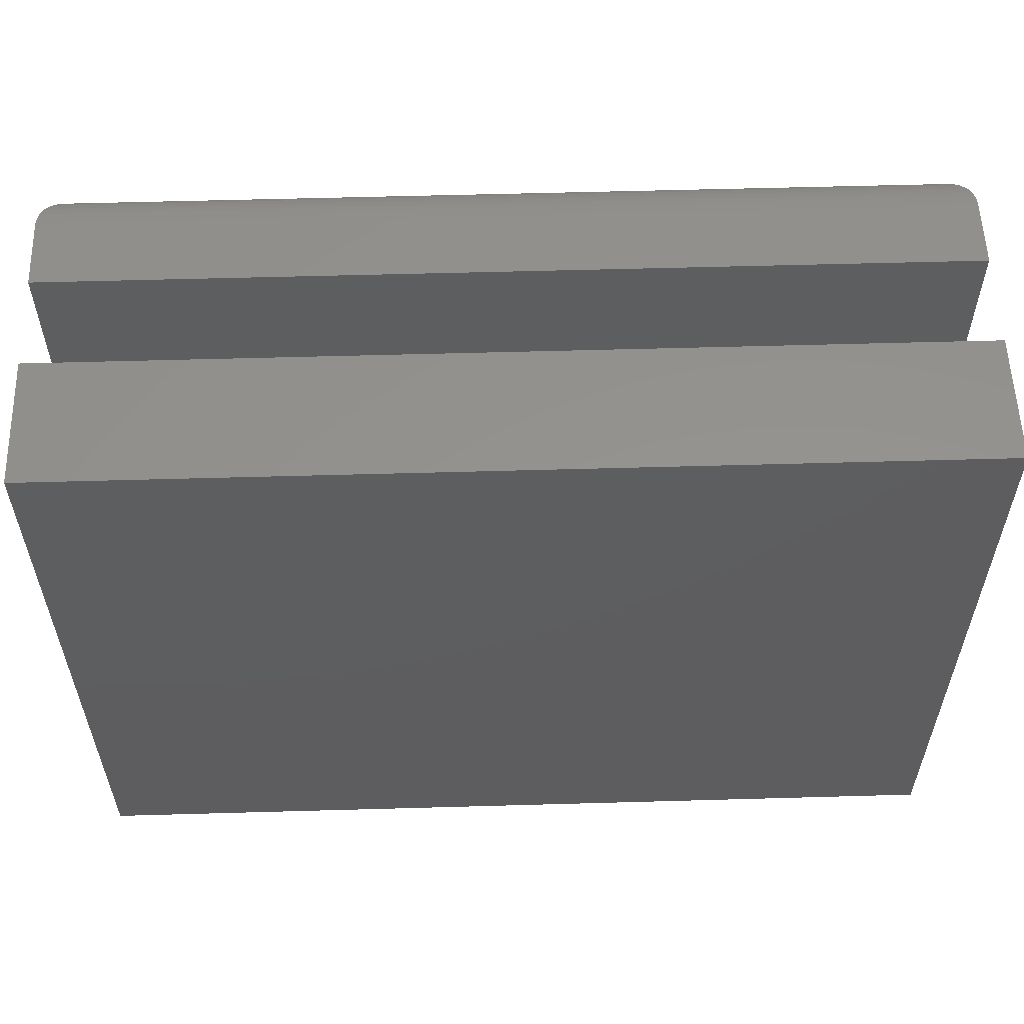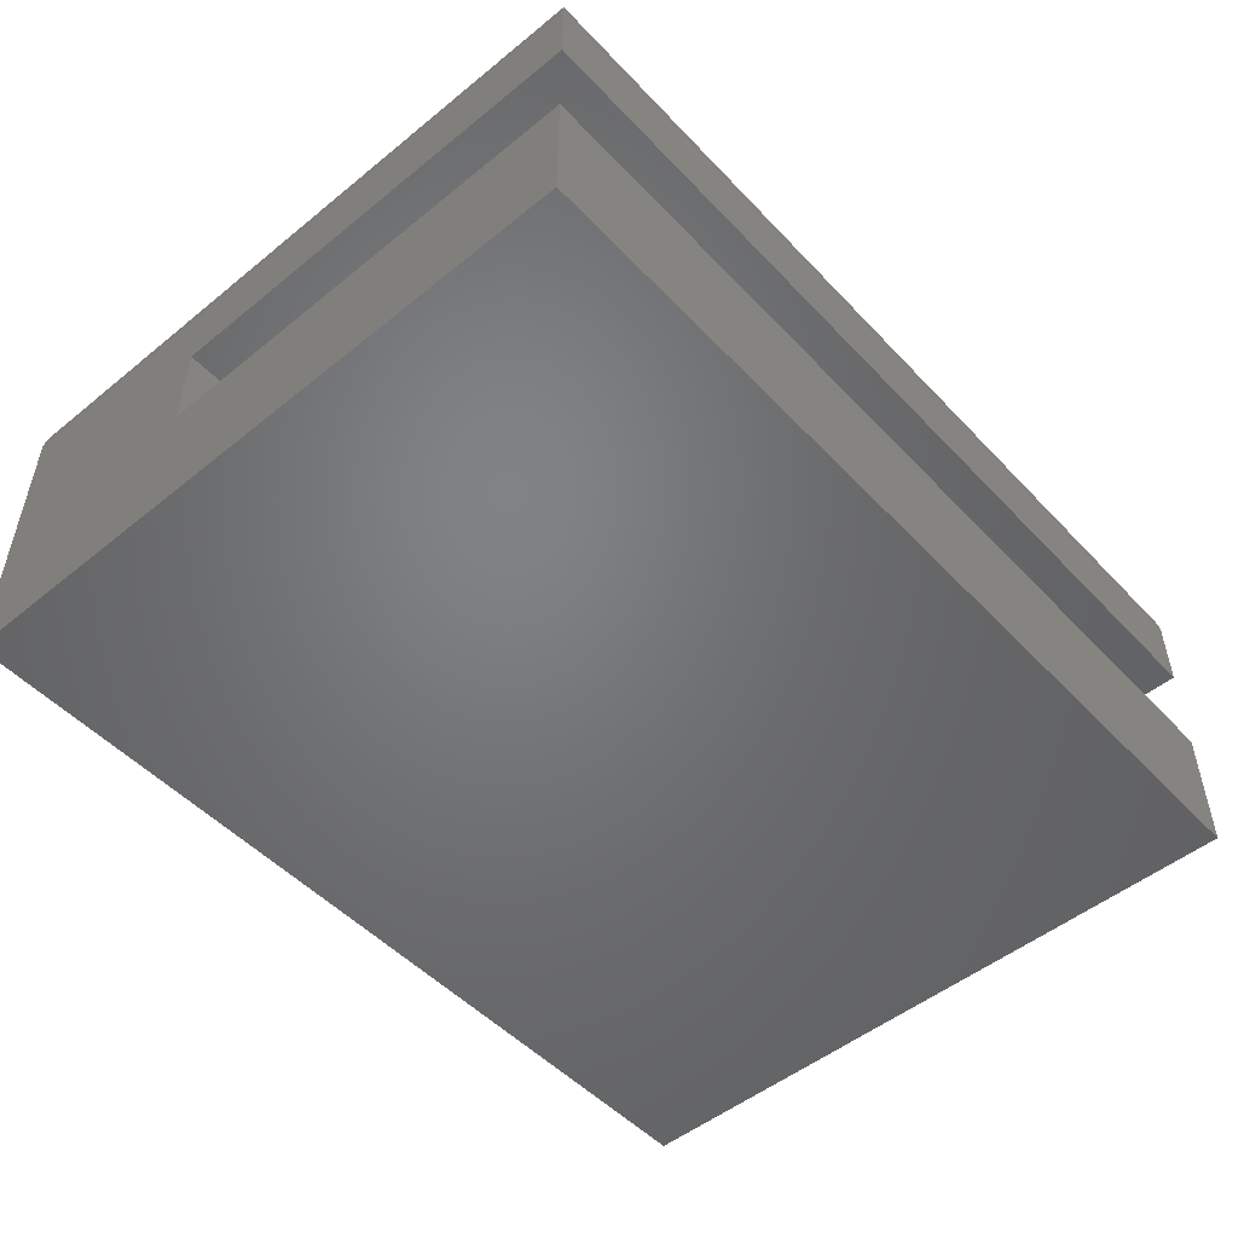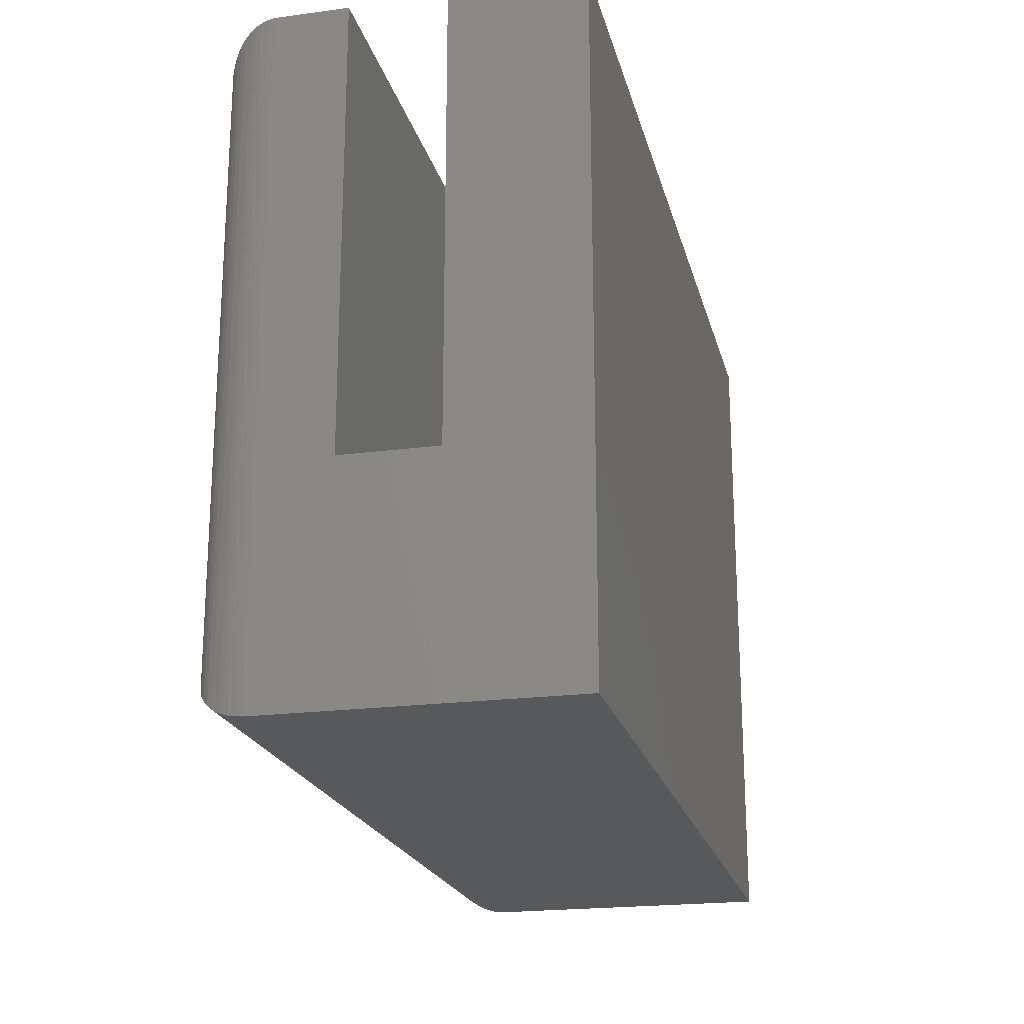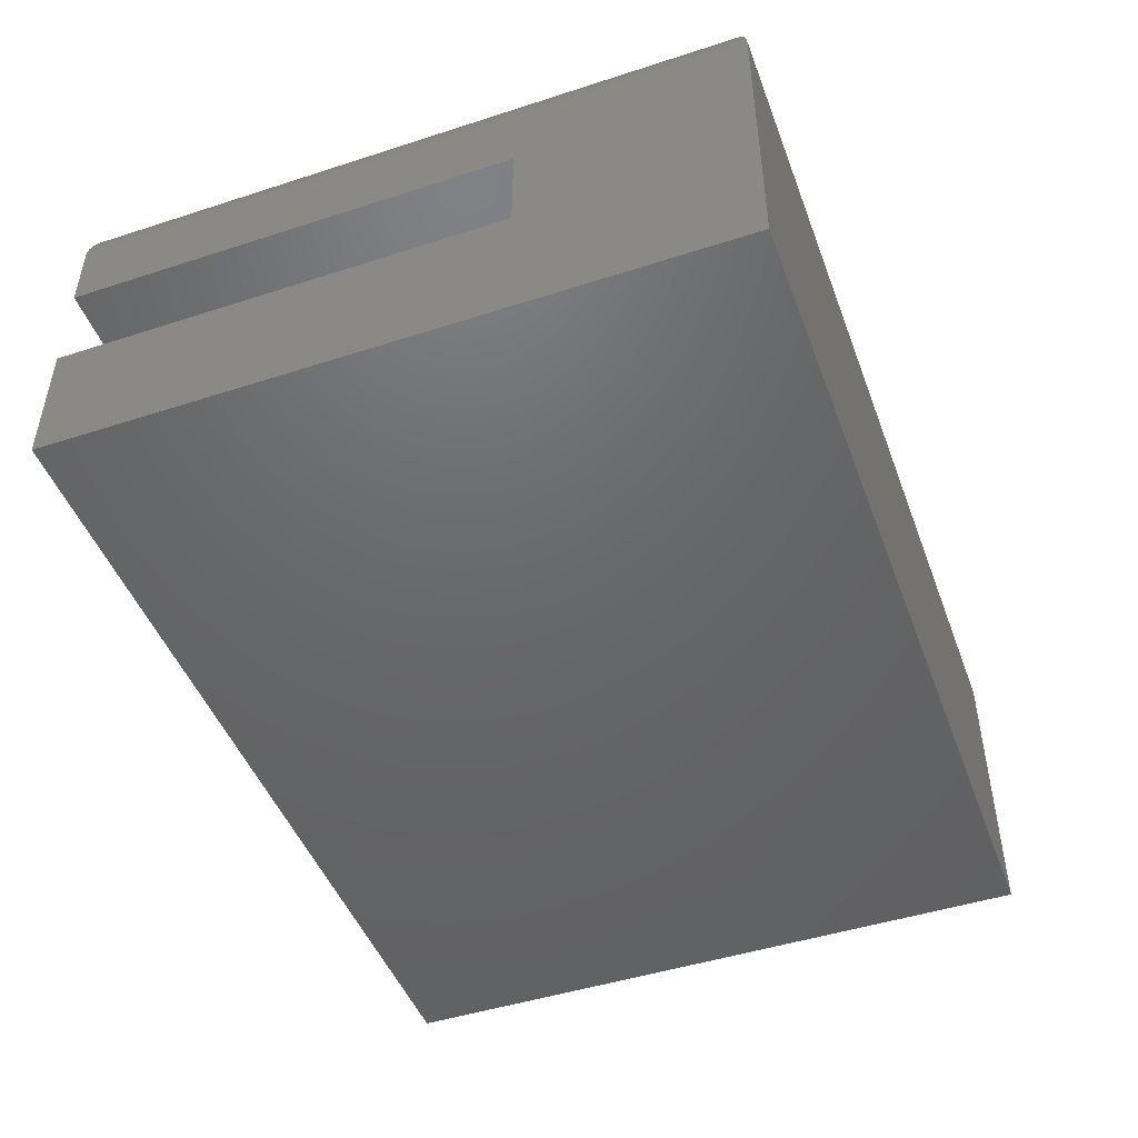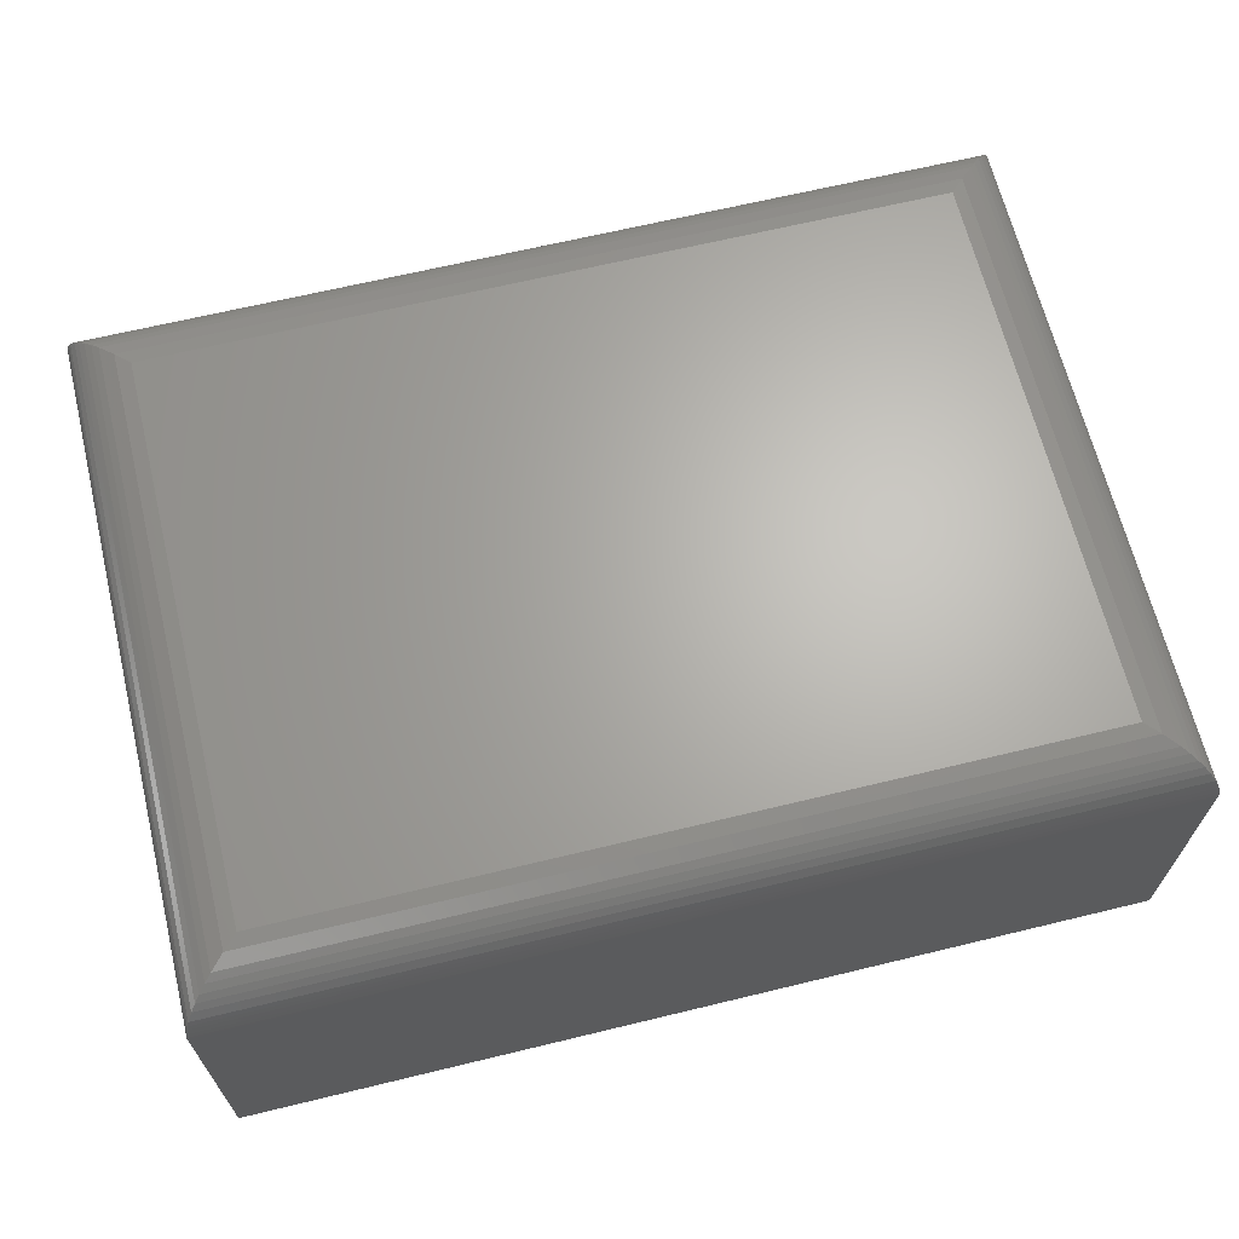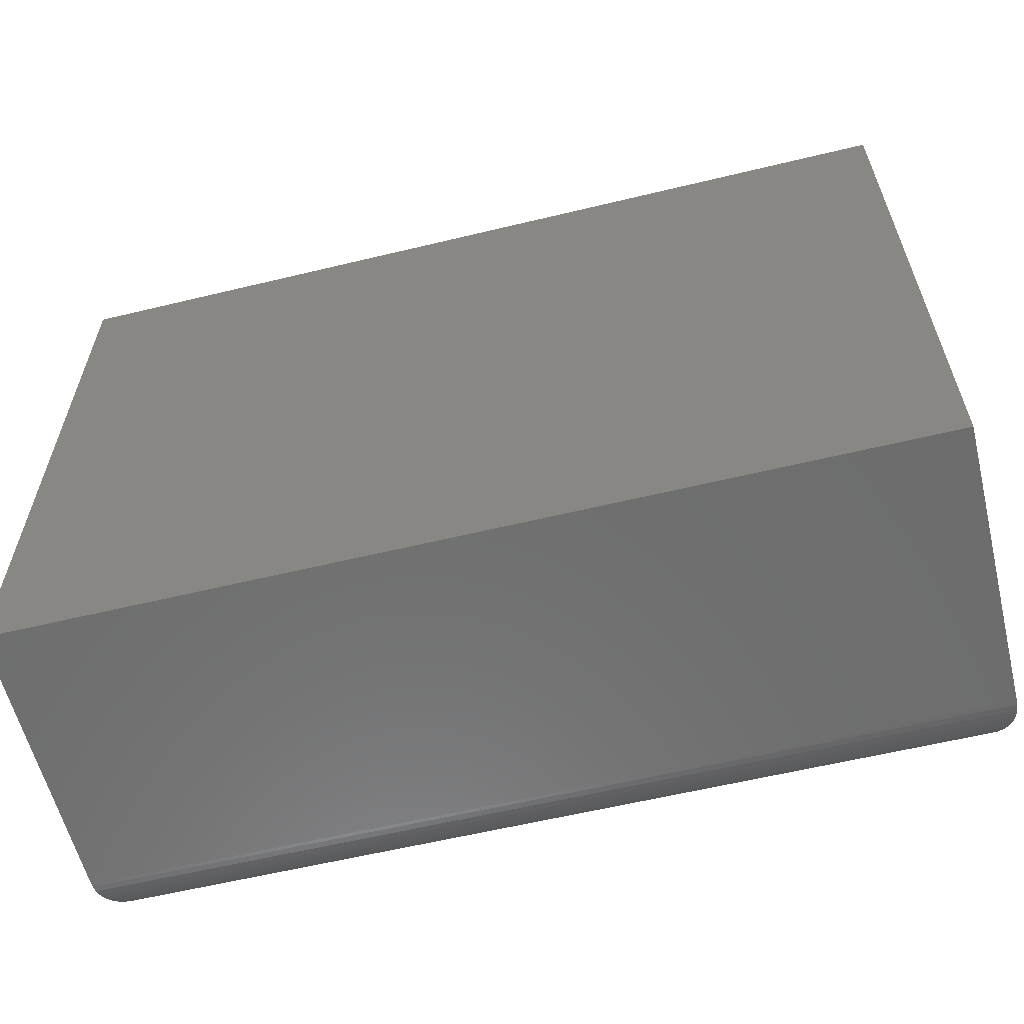
<metadata>
{"format":"stl","ext":"stl","renderer":"f3d","projection":"perspective","resolution":1024,"background":"white","views":[{"elev":56.6,"azim":-1.7,"up":"+Z"},{"elev":-50.7,"azim":-48.5,"up":"+Y"},{"elev":-20.9,"azim":-76.6,"up":"+Z"},{"elev":-47.2,"azim":110.1,"up":"+Y"},{"elev":65.8,"azim":166.3,"up":"+Y"},{"elev":-59.7,"azim":13.9,"up":"+Z"}]}
</metadata>
<code>
# stl→obj: 64 verts, 124 faces
v -0.75 -0.07812 -0.1875
v -0.75 -0.07812 0.5586
v 0.75 -0.07812 -0.1875
v 0.75 -0.07812 0.5586
v 0.75 0.07977 -0.1875
v 0.75 0.07977 0.5586
v -0.75 0.07977 -0.1875
v -0.75 0.07977 0.5586
v 0.75 0.1953 0.5586
v 0.75 0.1953 -0.5625
v 0.75 -0.2969 -0.5625
v 0.75 -0.2969 0.5586
v -0.75 0.1953 0.5586
v -0.75 -0.2969 0.5586
v -0.75 0.1953 -0.5625
v -0.75 -0.2969 -0.5625
v -0.6484 0.2969 -0.4609
v -0.6484 0.2969 0.457
v 0.6484 0.2969 -0.4609
v 0.6484 0.2969 0.457
v 0.6713 0.2943 -0.4838
v -0.6713 0.2943 -0.4838
v 0.6933 0.2864 -0.5058
v -0.6933 0.2864 -0.5058
v -0.7398 0.2396 -0.5523
v 0.7432 0.232 -0.5557
v -0.7432 0.232 -0.5557
v 0.7459 0.2239 -0.5584
v -0.7045 0.28 -0.517
v 0.7045 0.28 -0.517
v -0.7151 0.2719 -0.5276
v 0.7151 0.2719 -0.5276
v -0.7238 0.2634 -0.5363
v 0.7238 0.2634 -0.5363
v -0.7317 0.2534 -0.5442
v 0.7317 0.2534 -0.5442
v 0.7398 0.2396 -0.5523
v 0.7498 0.2016 -0.5623
v -0.7498 0.2016 -0.5623
v 0.7485 0.213 -0.561
v -0.7485 0.213 -0.561
v -0.7459 0.2239 -0.5584
v -0.6713 0.2943 0.4799
v -0.6933 0.2864 0.5018
v -0.7398 0.2396 0.5484
v -0.7432 0.232 0.5517
v -0.7045 0.28 0.513
v -0.7151 0.2719 0.5236
v -0.7238 0.2634 0.5324
v -0.7317 0.2534 0.5403
v -0.7498 0.2016 0.5584
v -0.7485 0.213 0.557
v -0.7459 0.2239 0.5545
v 0.6713 0.2943 0.4799
v 0.6933 0.2864 0.5018
v 0.7398 0.2396 0.5484
v 0.7432 0.232 0.5517
v 0.7045 0.28 0.513
v 0.7151 0.2719 0.5236
v 0.7238 0.2634 0.5324
v 0.7317 0.2534 0.5403
v 0.7498 0.2016 0.5584
v 0.7485 0.213 0.557
v 0.7459 0.2239 0.5545
f 1 2 3
f 3 2 4
f 5 6 7
f 7 6 8
f 9 6 10
f 10 6 5
f 10 5 11
f 11 5 3
f 11 3 12
f 12 3 4
f 6 9 8
f 8 9 13
f 12 4 14
f 14 4 2
f 8 13 7
f 7 13 15
f 7 15 1
f 1 15 16
f 1 16 2
f 2 16 14
f 1 3 7
f 7 3 5
f 17 18 19
f 19 18 20
f 16 15 11
f 11 15 10
f 17 21 22
f 17 19 21
f 22 21 23
f 22 23 24
f 25 26 27
f 27 26 28
f 24 23 29
f 29 23 30
f 29 30 31
f 31 30 32
f 31 32 33
f 33 32 34
f 33 34 35
f 35 34 36
f 35 36 25
f 25 36 37
f 25 37 26
f 10 15 38
f 38 15 39
f 38 39 40
f 40 39 41
f 40 41 28
f 28 41 42
f 28 42 27
f 18 22 43
f 18 17 22
f 43 22 24
f 43 24 44
f 45 27 46
f 46 27 42
f 44 24 47
f 47 24 29
f 47 29 48
f 48 29 31
f 48 31 49
f 49 31 33
f 49 33 50
f 50 33 35
f 50 35 45
f 45 35 25
f 45 25 27
f 15 13 39
f 39 13 51
f 39 51 41
f 41 51 52
f 41 52 42
f 42 52 53
f 42 53 46
f 20 43 54
f 20 18 43
f 54 43 44
f 54 44 55
f 56 46 57
f 57 46 53
f 55 44 58
f 58 44 47
f 58 47 59
f 59 47 48
f 59 48 60
f 60 48 49
f 60 49 61
f 61 49 50
f 61 50 56
f 56 50 45
f 56 45 46
f 13 9 51
f 51 9 62
f 51 62 52
f 52 62 63
f 52 63 53
f 53 63 64
f 53 64 57
f 19 54 21
f 19 20 54
f 21 54 55
f 21 55 23
f 37 57 26
f 26 57 64
f 23 55 30
f 30 55 58
f 30 58 32
f 32 58 59
f 32 59 34
f 34 59 60
f 34 60 36
f 36 60 61
f 36 61 37
f 37 61 56
f 37 56 57
f 9 10 62
f 62 10 38
f 62 38 63
f 63 38 40
f 63 40 64
f 64 40 28
f 64 28 26
f 16 11 14
f 14 11 12

</code>
